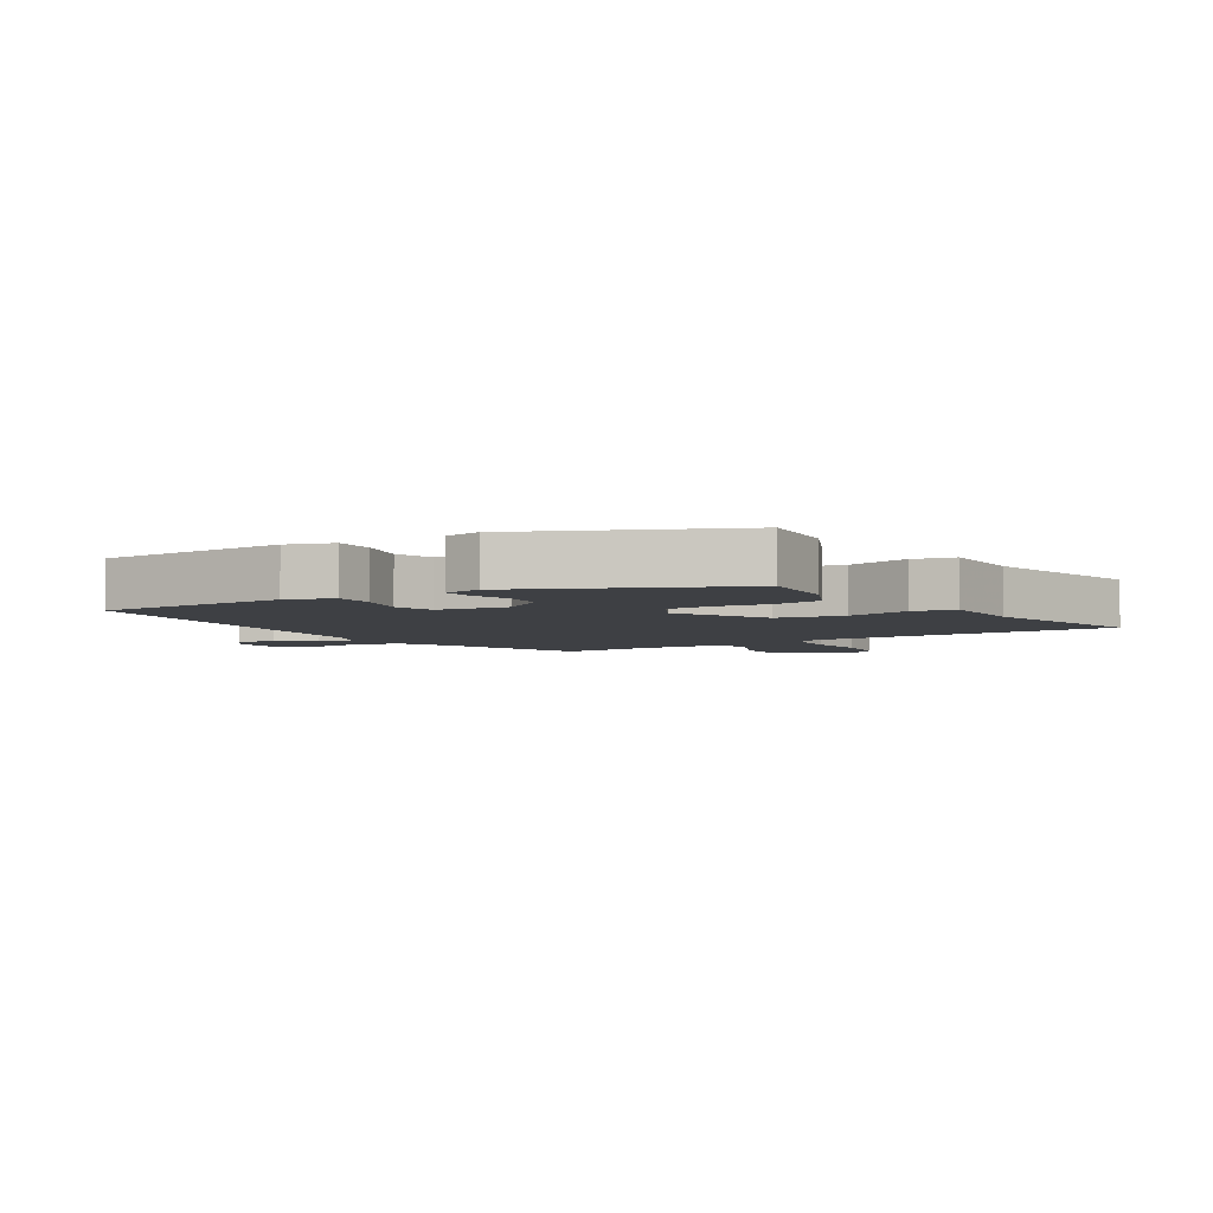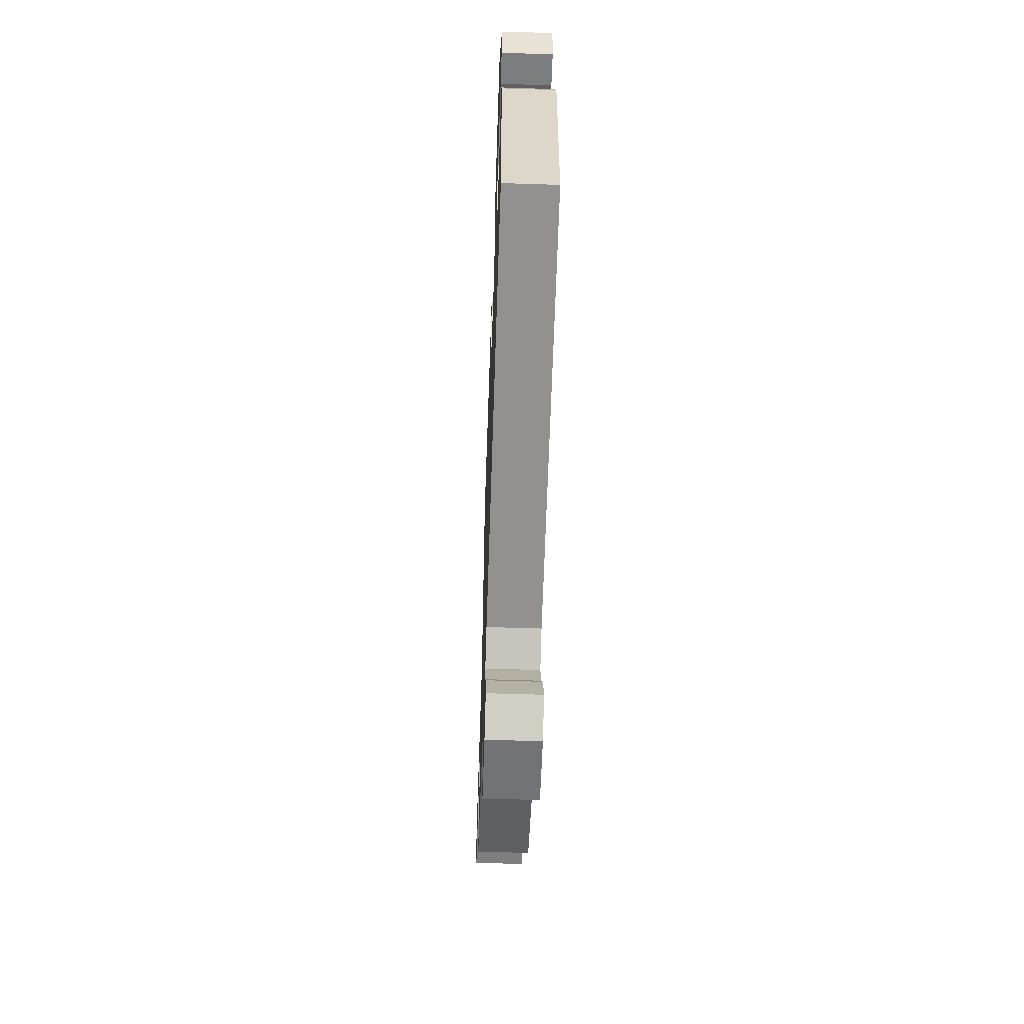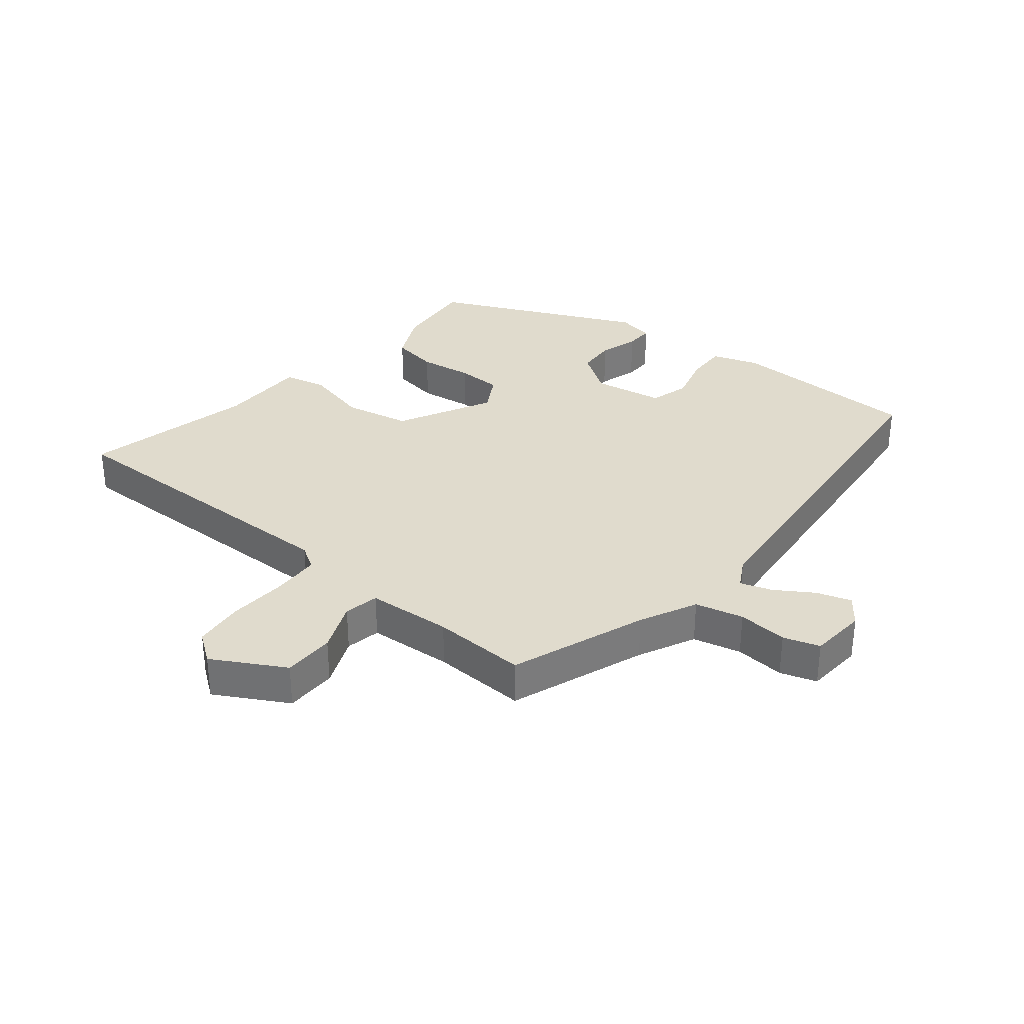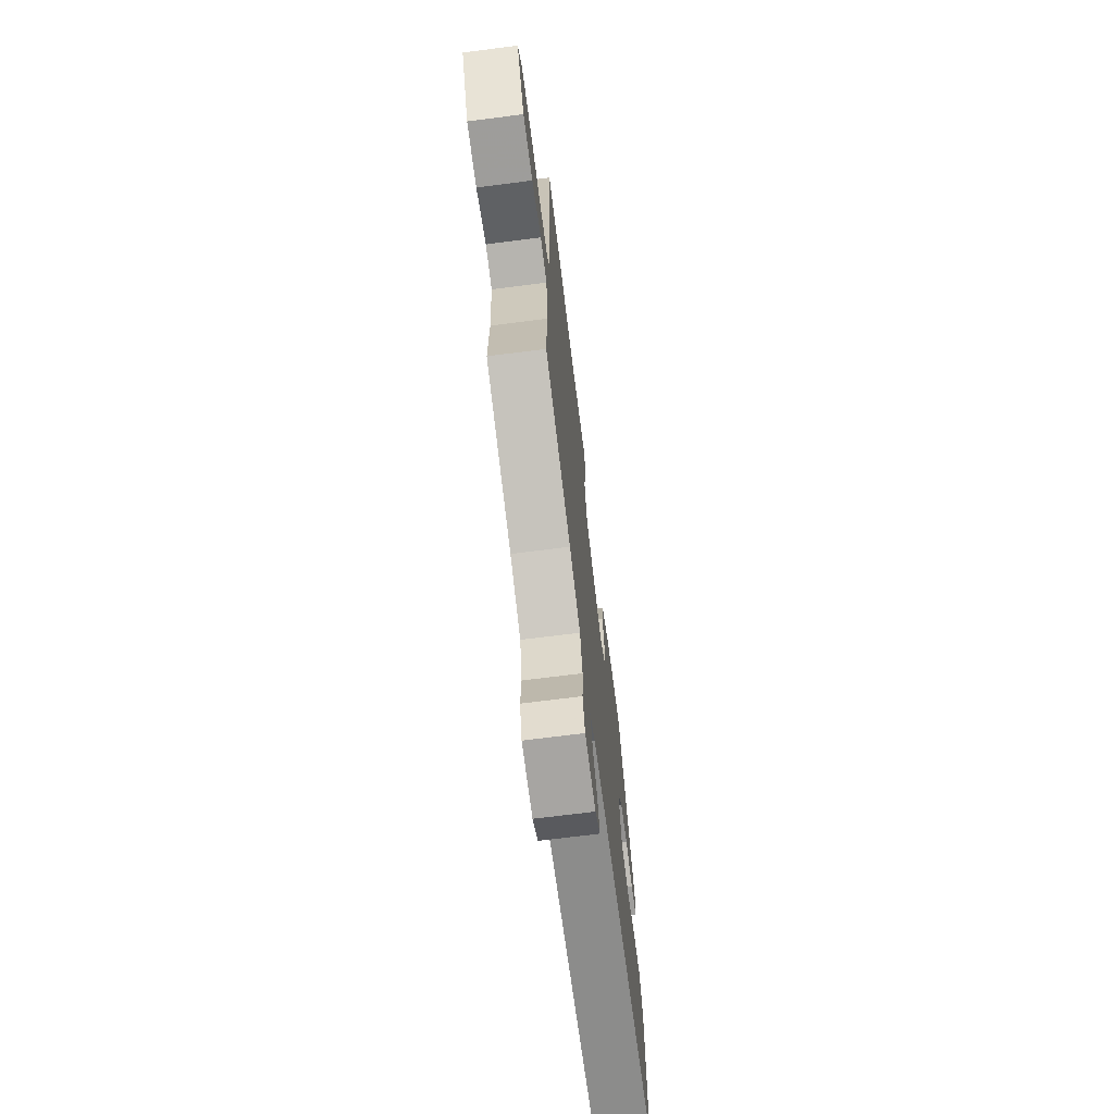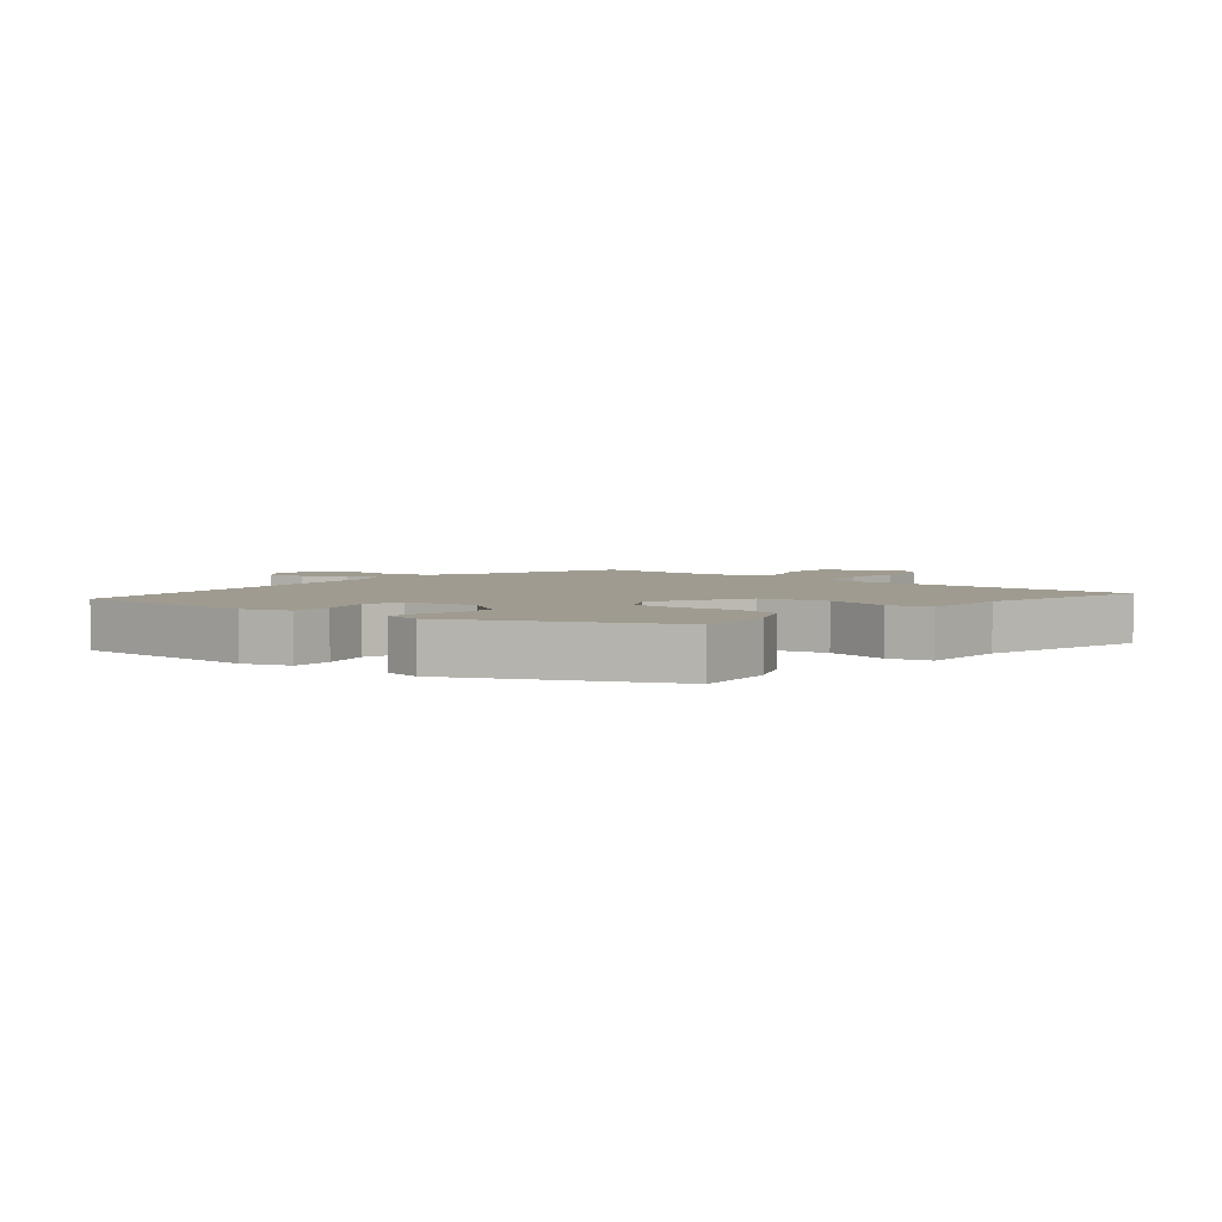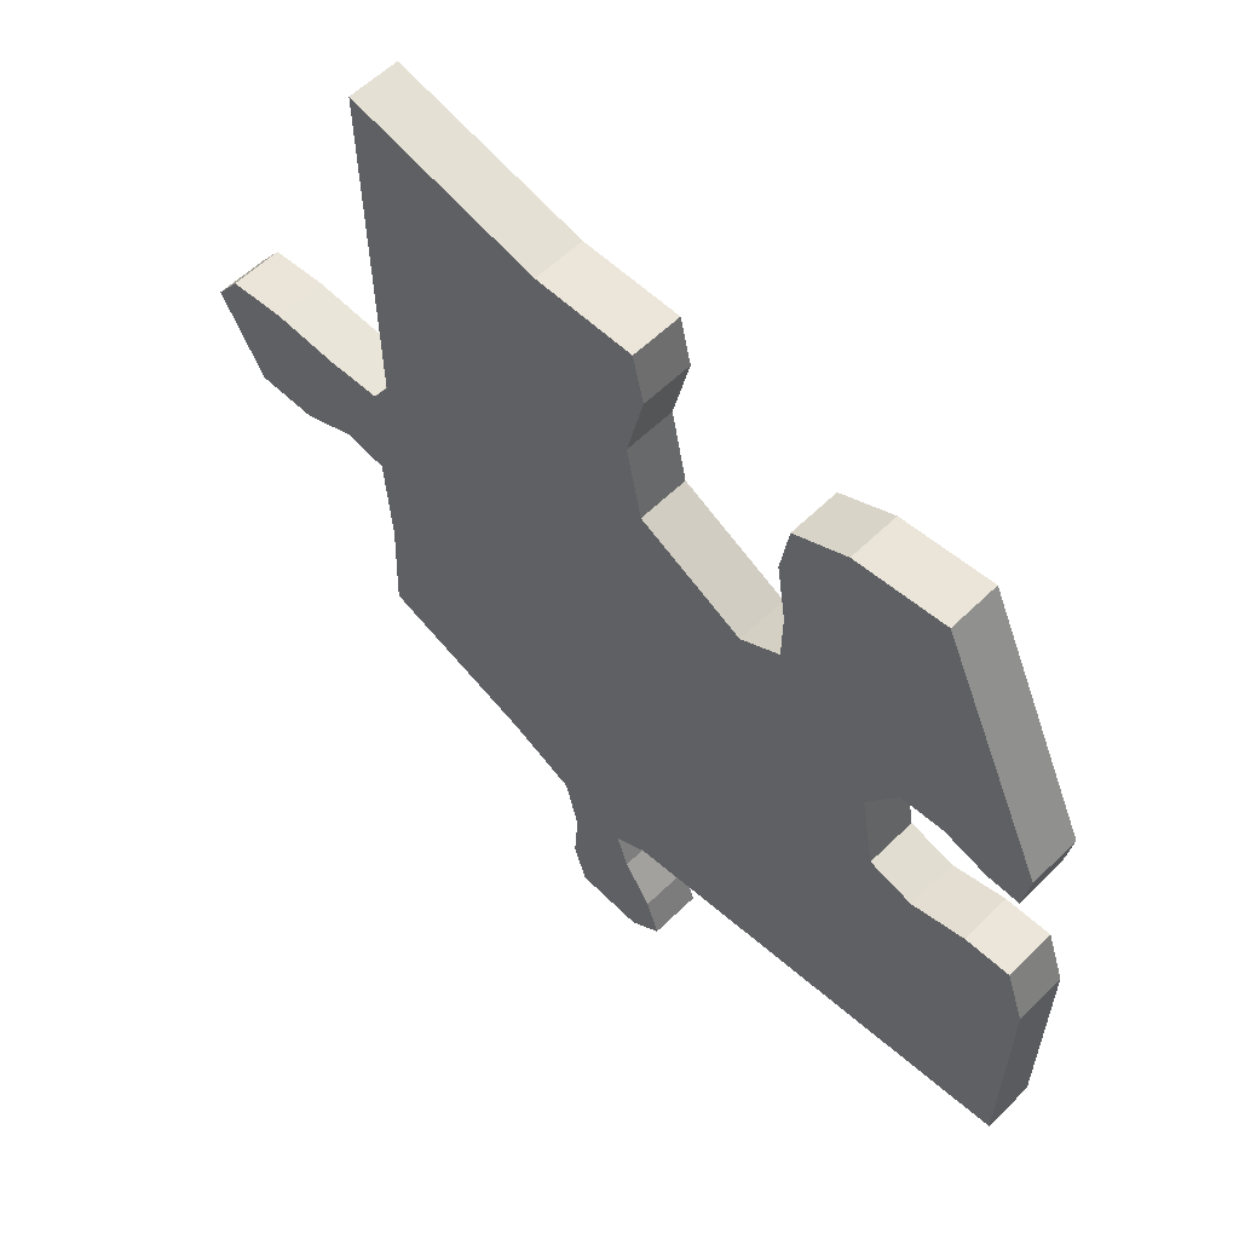
<metadata>
{"format":"obj","ext":"obj","renderer":"f3d","projection":"perspective","resolution":1024,"background":"white","views":[{"elev":-4.8,"azim":-57.2,"up":"+Y"},{"elev":-60.2,"azim":-91.9,"up":"+Z"},{"elev":33.3,"azim":129.3,"up":"+Y"},{"elev":-69.7,"azim":97.3,"up":"+Z"},{"elev":4.0,"azim":-49.9,"up":"+Y"},{"elev":57.4,"azim":-135.5,"up":"+Z"}]}
</metadata>
<code>
v -0.524 0.07 -0.448
v -0.528 0.07 -0.141
v -0.502 0.07 -0.067
v -0.437 0.07 -0.069
v -0.36 0.07 -0.09
v -0.297 0.07 -0.072
v -0.277 0.07 0.041
v -0.323 0.07 0.109
v -0.385 0.07 0.113
v -0.448 0.07 0.094
v -0.493 0.07 0.093
v -0.503 0.07 0.152
v -0.35 0.07 0.477
v -0.22 0.07 0.464
v -0.142 0.07 0.427
v -0.13 0.07 0.352
v -0.143 0.07 0.267
v -0.142 0.07 0.195
v -0.084 0.07 0.162
v 0.067 0.07 0.24
v 0.089 0.07 0.346
v 0.065 0.07 0.449
v 0.081 0.07 0.516
v 0.222 0.07 0.517
v 0.496 0.07 0.58
v 0.485 0.07 0.085
v 0.509 0.07 0.046
v 0.585 0.07 0.043
v 0.679 0.07 0.049
v 0.761 0.07 0.041
v 0.796 0.07 -0.007
v 0.731 0.07 -0.122
v 0.648 0.07 -0.123
v 0.567 0.07 -0.089
v 0.511 0.07 -0.1
v 0.501 0.07 -0.236
v 0.506 0.07 -0.387
v 0.288 0.07 -0.467
v 0.197 0.07 -0.511
v 0.178 0.07 -0.588
v 0.184 0.07 -0.668
v 0.165 0.07 -0.726
v 0.073 0.07 -0.733
v 0.029 0.07 -0.699
v 0.047 0.07 -0.644
v 0.086 0.07 -0.583
v 0.103 0.07 -0.533
v 0.057 0.07 -0.507
v -0.524 0 -0.448
v -0.528 0 -0.141
v -0.502 0 -0.067
v -0.437 0 -0.069
v -0.36 0 -0.09
v -0.297 0 -0.072
v -0.277 0 0.041
v -0.323 0 0.109
v -0.385 0 0.113
v -0.448 0 0.094
v -0.493 0 0.093
v -0.503 0 0.152
v -0.35 0 0.477
v -0.22 0 0.464
v -0.142 0 0.427
v -0.13 0 0.352
v -0.143 0 0.267
v -0.142 0 0.195
v -0.084 0 0.162
v 0.067 0 0.24
v 0.089 0 0.346
v 0.065 0 0.449
v 0.081 0 0.516
v 0.222 0 0.517
v 0.496 0 0.58
v 0.485 0 0.085
v 0.509 0 0.046
v 0.585 0 0.043
v 0.679 0 0.049
v 0.761 0 0.041
v 0.796 0 -0.007
v 0.731 0 -0.122
v 0.648 0 -0.123
v 0.567 0 -0.089
v 0.511 0 -0.1
v 0.501 0 -0.236
v 0.506 0 -0.387
v 0.288 0 -0.467
v 0.197 0 -0.511
v 0.178 0 -0.588
v 0.184 0 -0.668
v 0.165 0 -0.726
v 0.073 0 -0.733
v 0.029 0 -0.699
v 0.047 0 -0.644
v 0.086 0 -0.583
v 0.103 0 -0.533
v 0.057 0 -0.507
f 44 45 46
f 43 44 46
f 42 43 46
f 41 42 46
f 40 41 46
f 39 40 46 47
f 38 39 47 48
f 1 2 3
f 48 1 3
f 38 48 3
f 37 38 3
f 36 37 3
f 32 33 34
f 31 32 34
f 30 31 34
f 29 30 34
f 28 29 34
f 27 28 34 35
f 26 27 35 36
f 24 25 26
f 24 26 36
f 23 24 36
f 22 23 36
f 21 22 36
f 15 16 17
f 14 15 17
f 13 14 17
f 12 13 17
f 11 12 17
f 10 11 17
f 9 10 17
f 8 9 17 18
f 7 8 18 19
f 3 4 5
f 36 3 5
f 36 5 6
f 20 21 36
f 19 20 36
f 7 19 36
f 6 7 36
f 94 93 92
f 94 92 91
f 94 91 90
f 94 90 89
f 94 89 88
f 95 94 88 87
f 96 95 87 86
f 51 50 49
f 51 49 96
f 51 96 86
f 51 86 85
f 51 85 84
f 82 81 80
f 82 80 79
f 82 79 78
f 82 78 77
f 82 77 76
f 83 82 76 75
f 84 83 75 74
f 74 73 72
f 84 74 72
f 84 72 71
f 84 71 70
f 84 70 69
f 65 64 63
f 65 63 62
f 65 62 61
f 65 61 60
f 65 60 59
f 65 59 58
f 65 58 57
f 66 65 57 56
f 67 66 56 55
f 53 52 51
f 53 51 84
f 54 53 84
f 84 69 68
f 84 68 67
f 84 67 55
f 84 55 54
f 1 49 50 2
f 2 50 51 3
f 3 51 52 4
f 4 52 53 5
f 5 53 54 6
f 6 54 55 7
f 7 55 56 8
f 8 56 57 9
f 9 57 58 10
f 10 58 59 11
f 11 59 60 12
f 12 60 61 13
f 13 61 62 14
f 14 62 63 15
f 15 63 64 16
f 16 64 65 17
f 17 65 66 18
f 18 66 67 19
f 19 67 68 20
f 20 68 69 21
f 21 69 70 22
f 22 70 71 23
f 23 71 72 24
f 24 72 73 25
f 25 73 74 26
f 26 74 75 27
f 27 75 76 28
f 28 76 77 29
f 29 77 78 30
f 30 78 79 31
f 31 79 80 32
f 32 80 81 33
f 33 81 82 34
f 34 82 83 35
f 35 83 84 36
f 36 84 85 37
f 37 85 86 38
f 38 86 87 39
f 39 87 88 40
f 40 88 89 41
f 41 89 90 42
f 42 90 91 43
f 43 91 92 44
f 44 92 93 45
f 45 93 94 46
f 46 94 95 47
f 47 95 96 48
f 48 96 49 1

</code>
